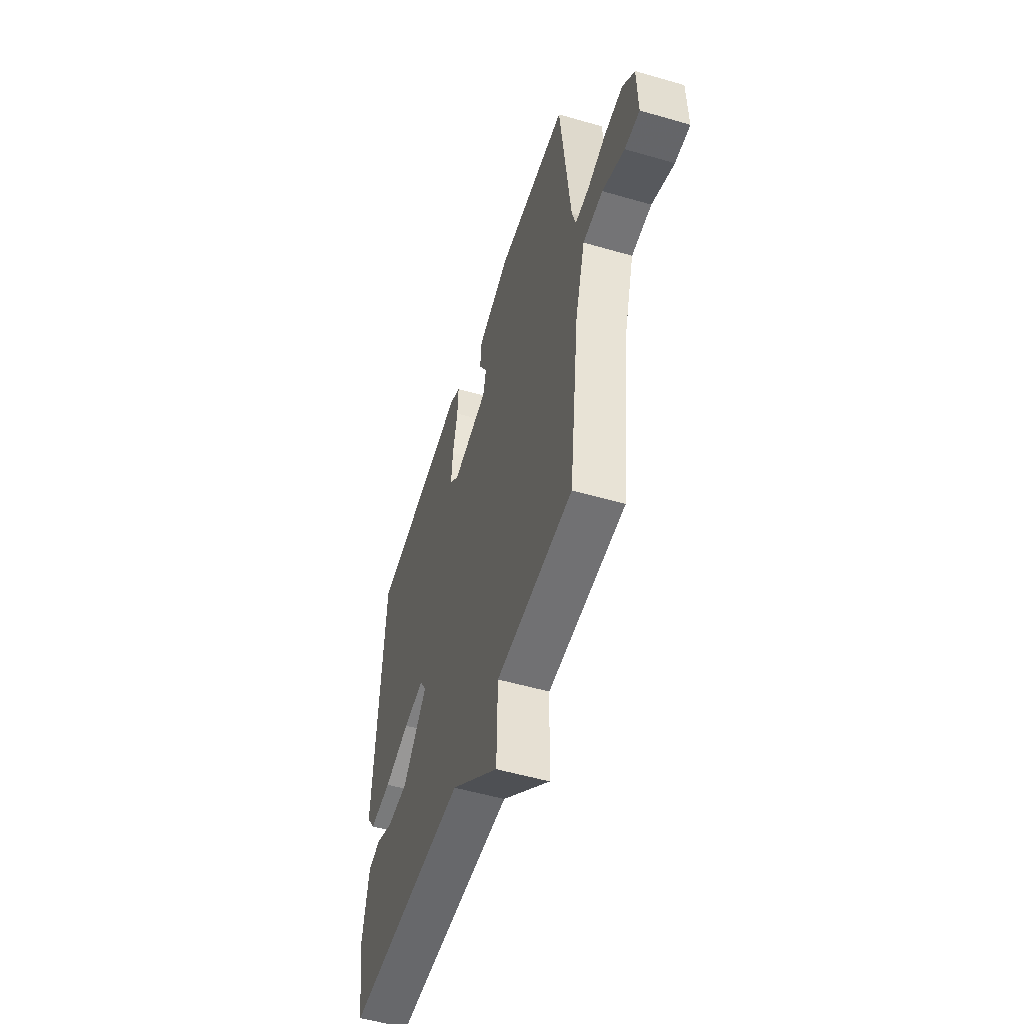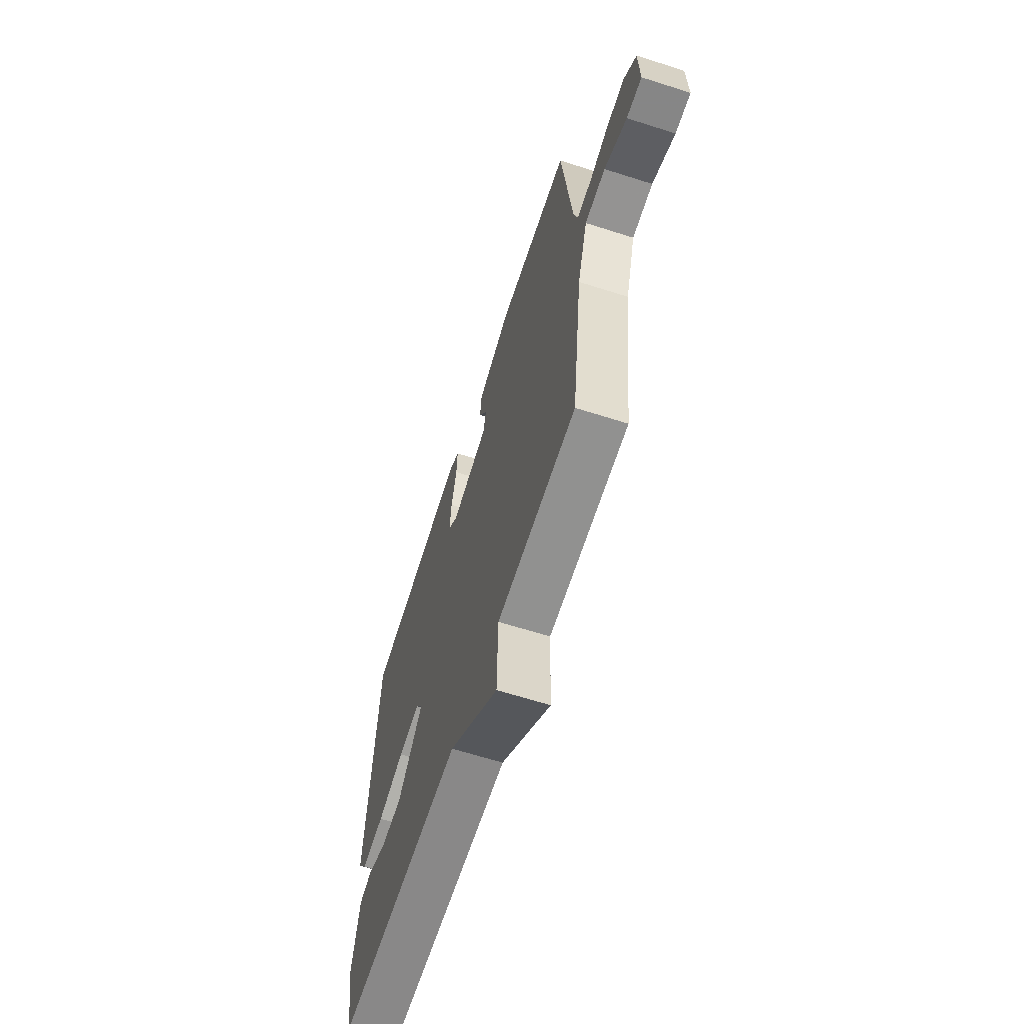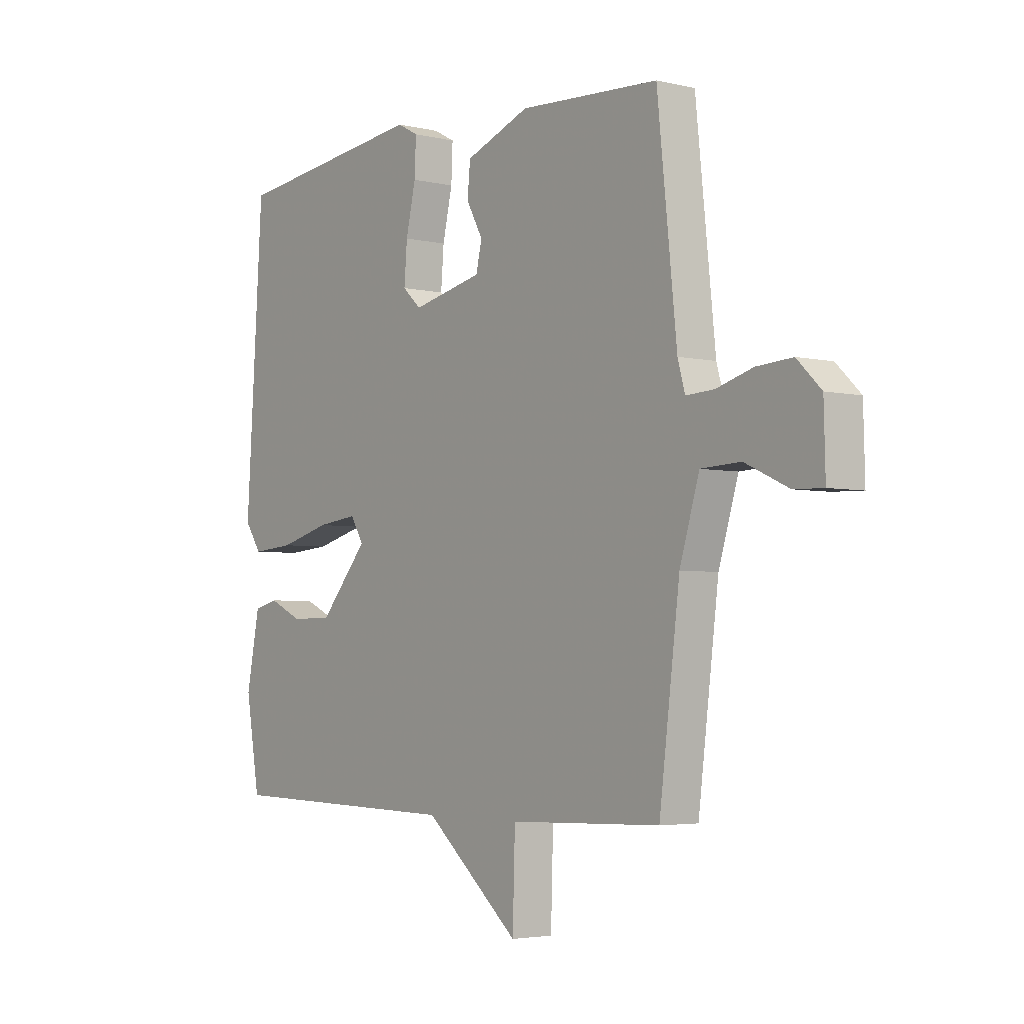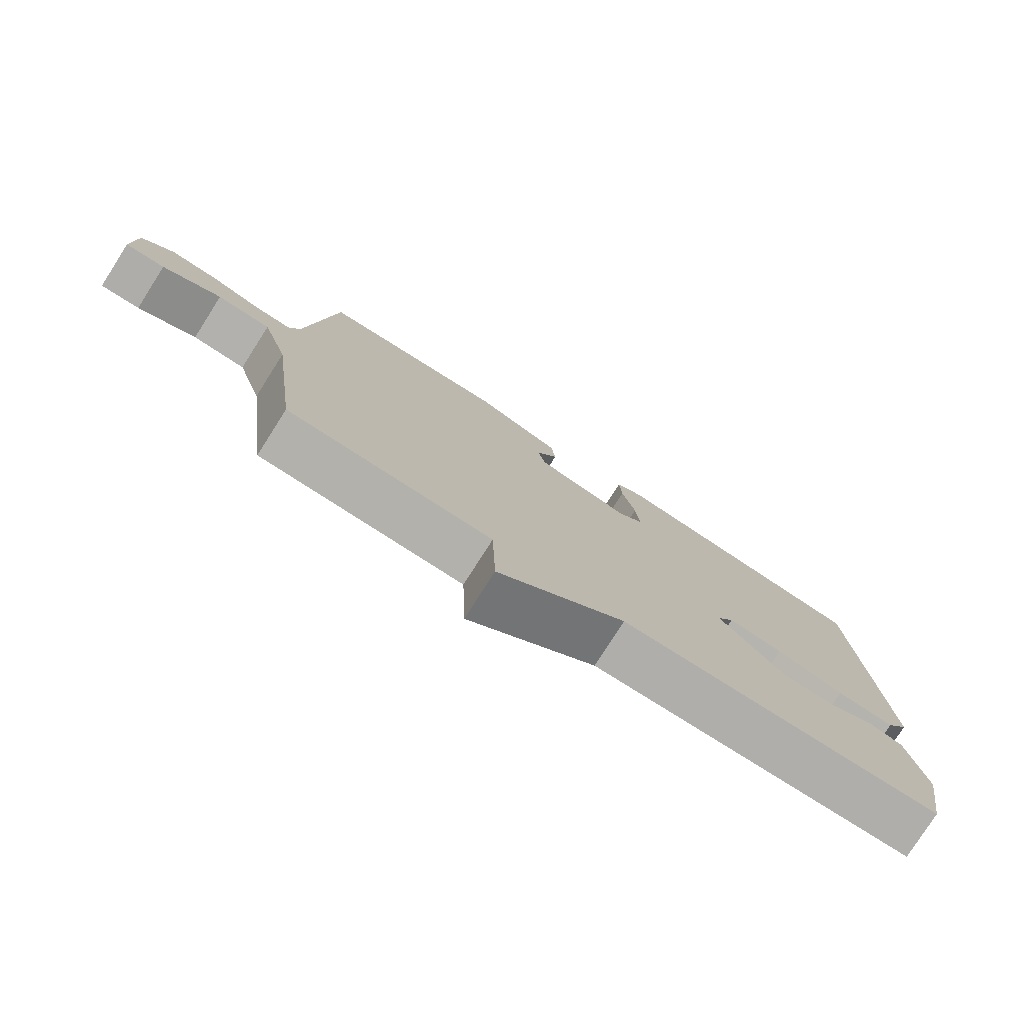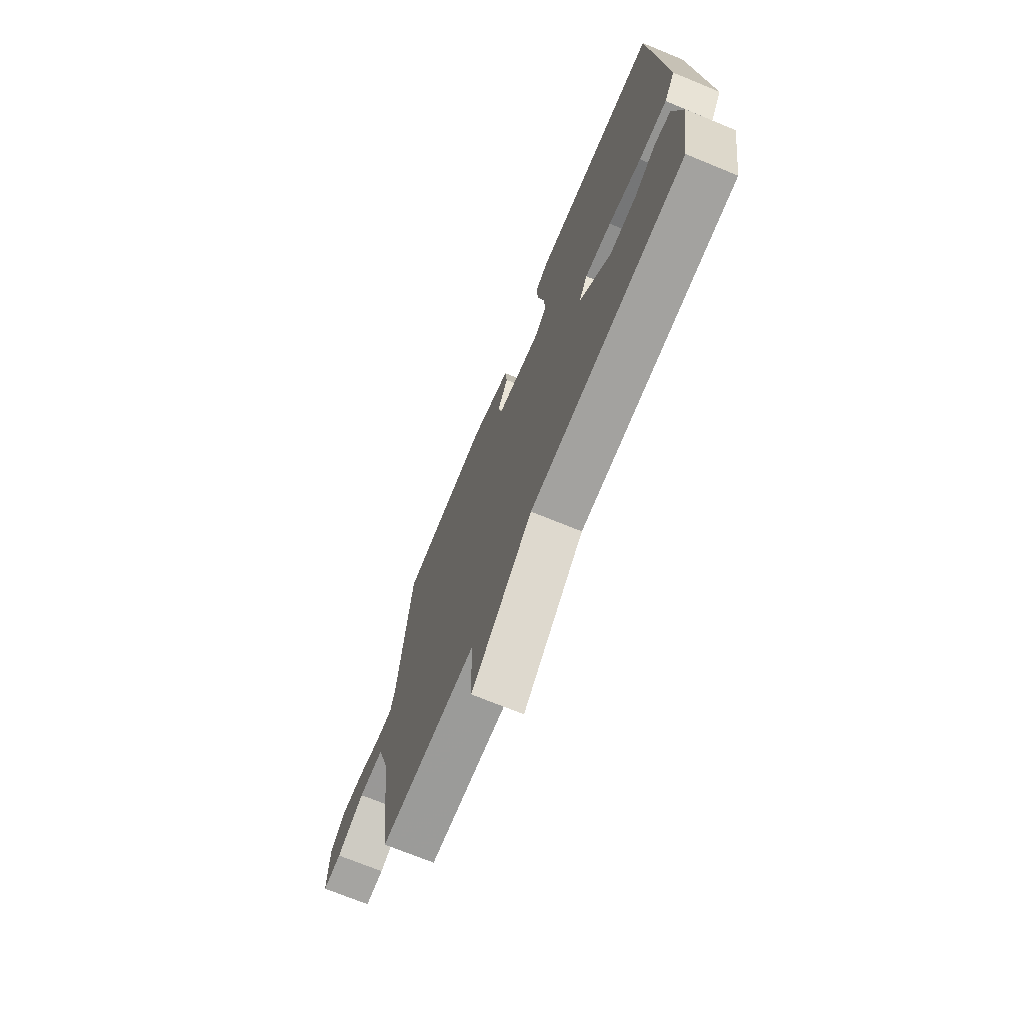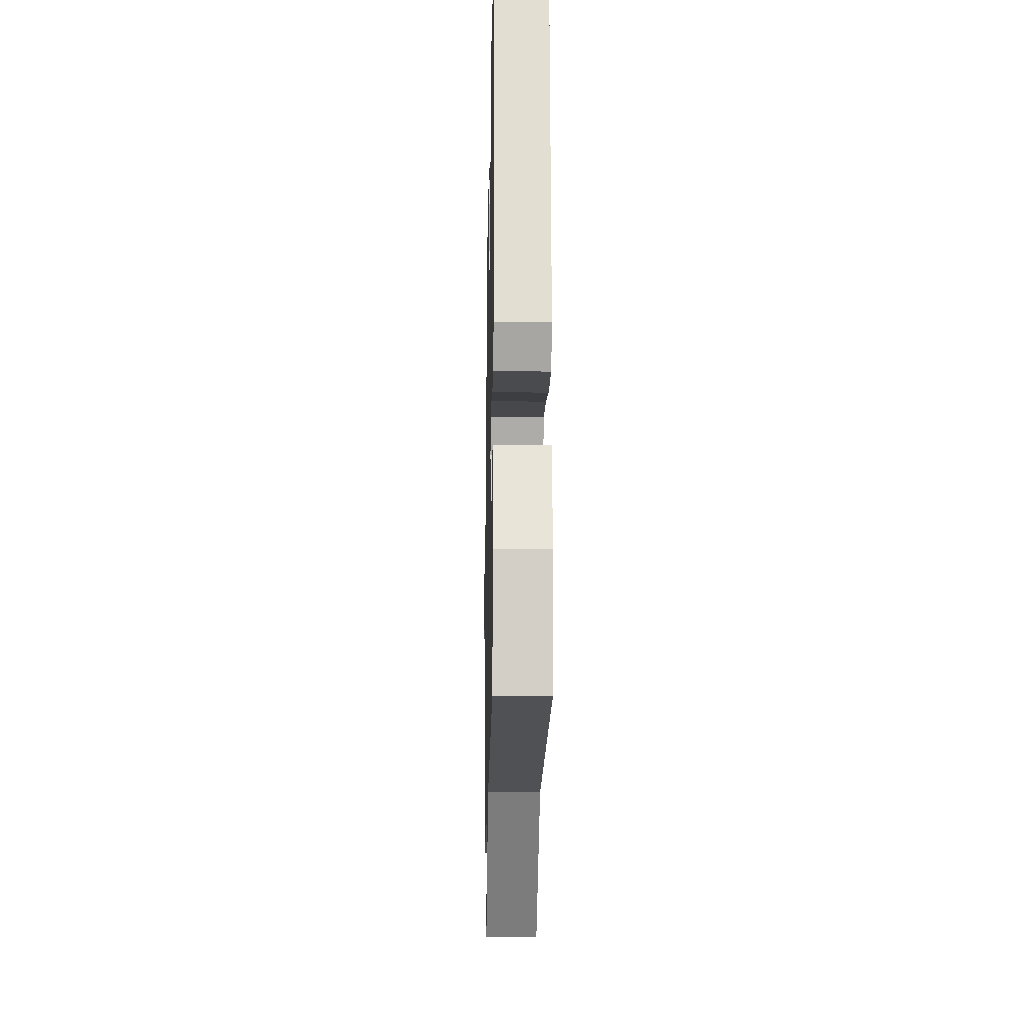
<metadata>
{"format":"obj","ext":"obj","renderer":"f3d","projection":"perspective","resolution":1024,"background":"white","views":[{"elev":-53.5,"azim":-107.2,"up":"+Z"},{"elev":-64.1,"azim":-107.9,"up":"+Z"},{"elev":-3.8,"azim":-128.0,"up":"+Z"},{"elev":-78.2,"azim":-32.5,"up":"+Z"},{"elev":-71.4,"azim":67.7,"up":"+Z"},{"elev":-18.4,"azim":88.9,"up":"+Z"}]}
</metadata>
<code>
v 0.5 0.07 -0.5
v 0.01 0.07 -0.51
v -0.185 0.07 -0.676
v -0.19 0.07 -0.51
v -0.5 0.07 -0.5
v -0.542 0.07 -0.164
v -0.582 0.07 -0.032
v -0.663 0.07 -0.028
v -0.752 0.07 -0.069
v -0.812 0.07 -0.071
v -0.809 0.07 0.049
v -0.76 0.07 0.097
v -0.687 0.07 0.092
v -0.612 0.07 0.07
v -0.555 0.07 0.067
v -0.54 0.07 0.12
v -0.5 0.07 0.5
v -0.214 0.07 0.515
v -0.082 0.07 0.464
v -0.076 0.07 0.402
v -0.11 0.07 0.34
v -0.098 0.07 0.288
v 0.047 0.07 0.256
v 0.085 0.07 0.291
v 0.079 0.07 0.367
v 0.059 0.07 0.455
v 0.056 0.07 0.525
v 0.099 0.07 0.548
v 0.5 0.07 0.5
v 0.535 0.07 -0.048
v 0.501 0.07 -0.098
v 0.413 0.07 -0.091
v 0.309 0.07 -0.063
v 0.225 0.07 -0.053
v 0.198 0.07 -0.097
v 0.297 0.07 -0.211
v 0.382 0.07 -0.212
v 0.452 0.07 -0.18
v 0.502 0.07 -0.193
v 0.529 0.07 -0.331
v 0.5 0 -0.5
v 0.01 0 -0.51
v -0.185 0 -0.676
v -0.19 0 -0.51
v -0.5 0 -0.5
v -0.542 0 -0.164
v -0.582 0 -0.032
v -0.663 0 -0.028
v -0.752 0 -0.069
v -0.812 0 -0.071
v -0.809 0 0.049
v -0.76 0 0.097
v -0.687 0 0.092
v -0.612 0 0.07
v -0.555 0 0.067
v -0.54 0 0.12
v -0.5 0 0.5
v -0.214 0 0.515
v -0.082 0 0.464
v -0.076 0 0.402
v -0.11 0 0.34
v -0.098 0 0.288
v 0.047 0 0.256
v 0.085 0 0.291
v 0.079 0 0.367
v 0.059 0 0.455
v 0.056 0 0.525
v 0.099 0 0.548
v 0.5 0 0.5
v 0.535 0 -0.048
v 0.501 0 -0.098
v 0.413 0 -0.091
v 0.309 0 -0.063
v 0.225 0 -0.053
v 0.198 0 -0.097
v 0.297 0 -0.211
v 0.382 0 -0.212
v 0.452 0 -0.18
v 0.502 0 -0.193
v 0.529 0 -0.331
f 40 1 2
f 39 40 2
f 38 39 2
f 37 38 2
f 36 37 2
f 2 3 4
f 36 2 4
f 35 36 4
f 4 5 6
f 35 4 6
f 34 35 6
f 31 32 33
f 30 31 33
f 29 30 33
f 28 29 33
f 27 28 33
f 26 27 33
f 25 26 33
f 24 25 33 34
f 23 24 34
f 34 6 7
f 23 34 7
f 22 23 7
f 19 20 21
f 18 19 21
f 17 18 21
f 16 17 21
f 21 22 7
f 16 21 7
f 15 16 7
f 12 13 14
f 11 12 14
f 10 11 14
f 9 10 14
f 8 9 14
f 7 8 14 15
f 42 41 80
f 42 80 79
f 42 79 78
f 42 78 77
f 42 77 76
f 44 43 42
f 44 42 76
f 44 76 75
f 46 45 44
f 46 44 75
f 46 75 74
f 73 72 71
f 73 71 70
f 73 70 69
f 73 69 68
f 73 68 67
f 73 67 66
f 73 66 65
f 74 73 65 64
f 74 64 63
f 47 46 74
f 47 74 63
f 47 63 62
f 61 60 59
f 61 59 58
f 61 58 57
f 61 57 56
f 47 62 61
f 47 61 56
f 47 56 55
f 54 53 52
f 54 52 51
f 54 51 50
f 54 50 49
f 54 49 48
f 55 54 48 47
f 1 41 42 2
f 2 42 43 3
f 3 43 44 4
f 4 44 45 5
f 5 45 46 6
f 6 46 47 7
f 7 47 48 8
f 8 48 49 9
f 9 49 50 10
f 10 50 51 11
f 11 51 52 12
f 12 52 53 13
f 13 53 54 14
f 14 54 55 15
f 15 55 56 16
f 16 56 57 17
f 17 57 58 18
f 18 58 59 19
f 19 59 60 20
f 20 60 61 21
f 21 61 62 22
f 22 62 63 23
f 23 63 64 24
f 24 64 65 25
f 25 65 66 26
f 26 66 67 27
f 27 67 68 28
f 28 68 69 29
f 29 69 70 30
f 30 70 71 31
f 31 71 72 32
f 32 72 73 33
f 33 73 74 34
f 34 74 75 35
f 35 75 76 36
f 36 76 77 37
f 37 77 78 38
f 38 78 79 39
f 39 79 80 40
f 40 80 41 1

</code>
